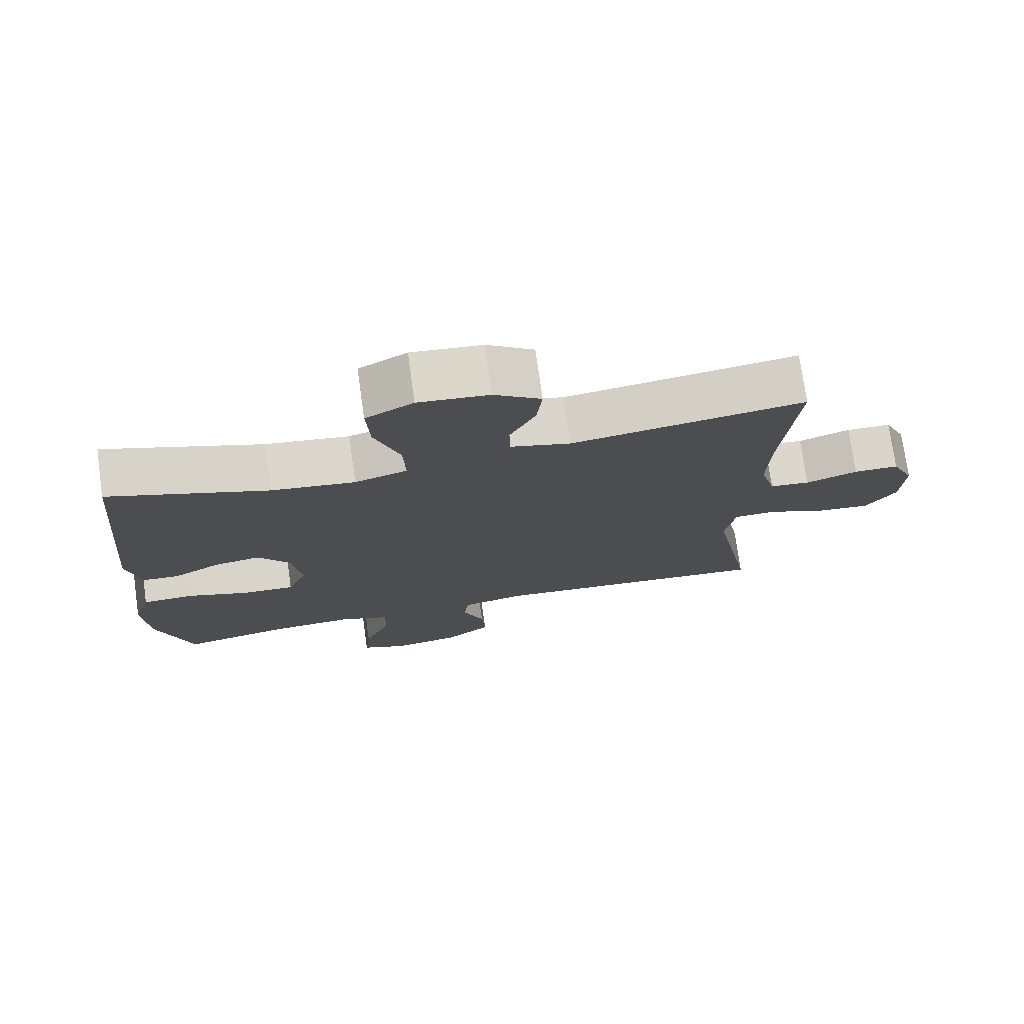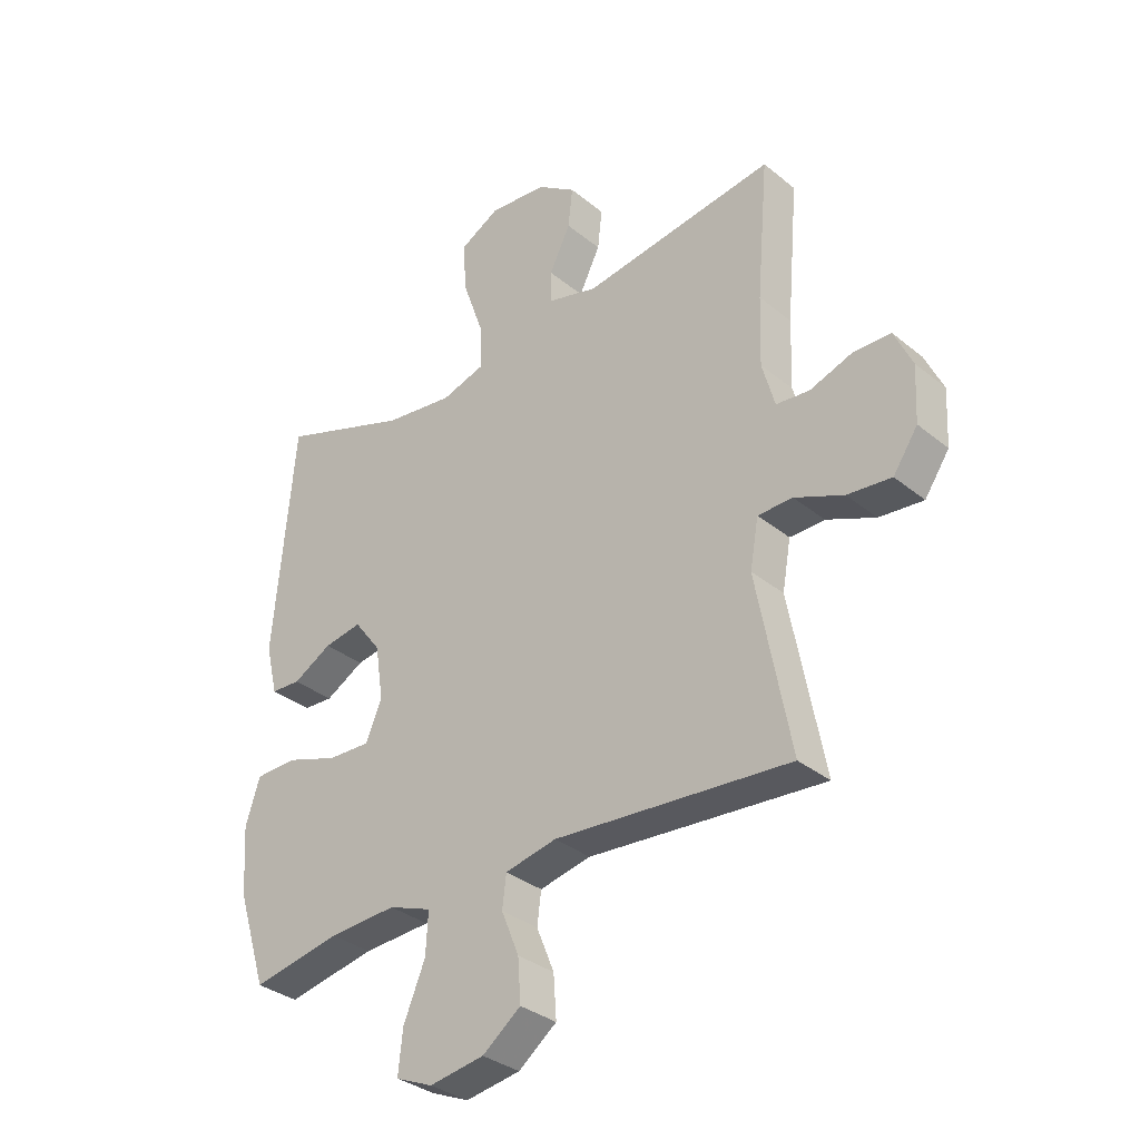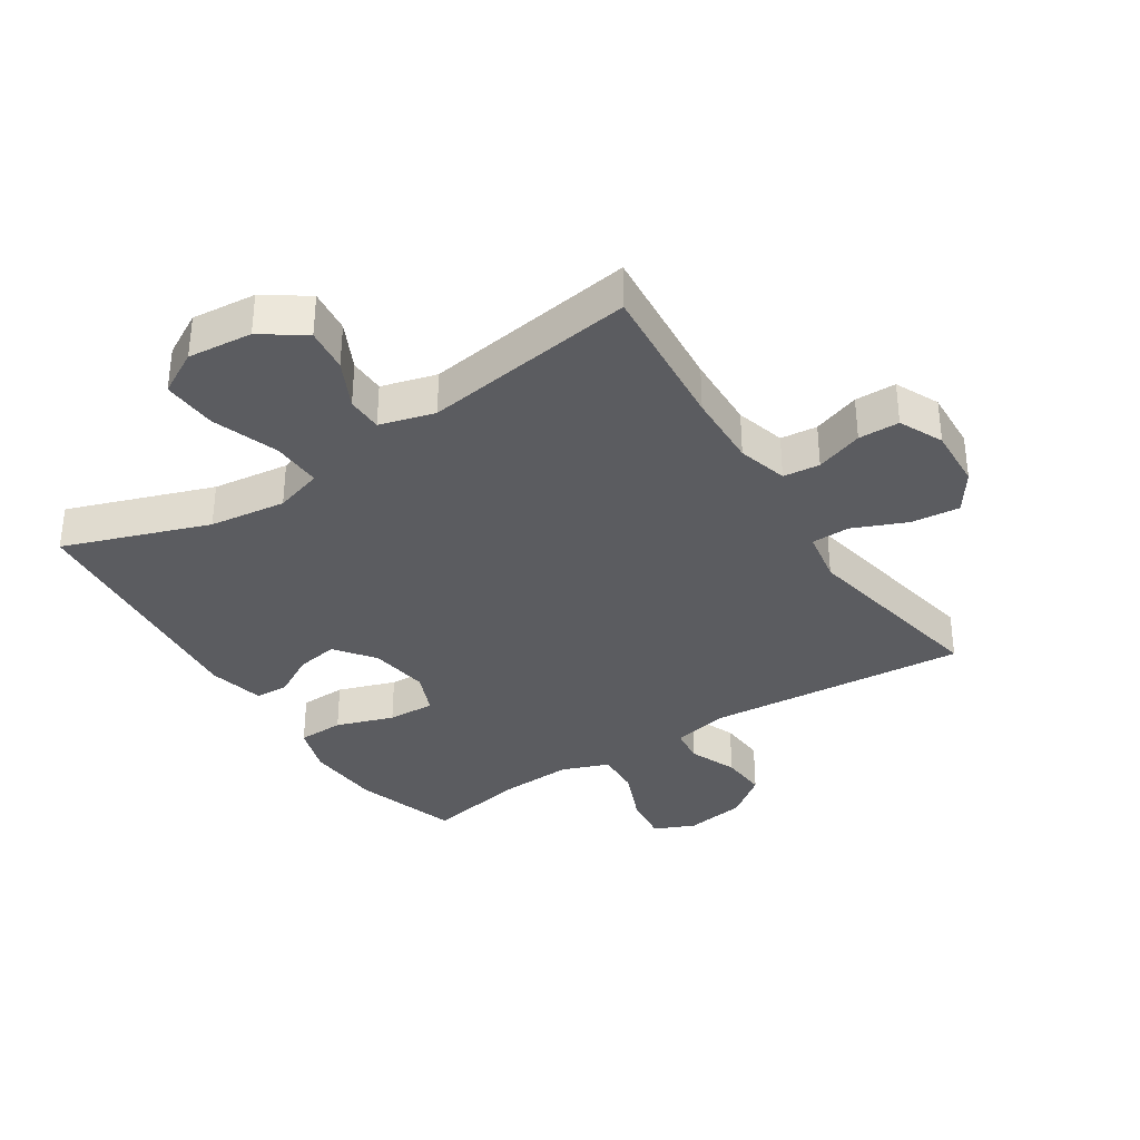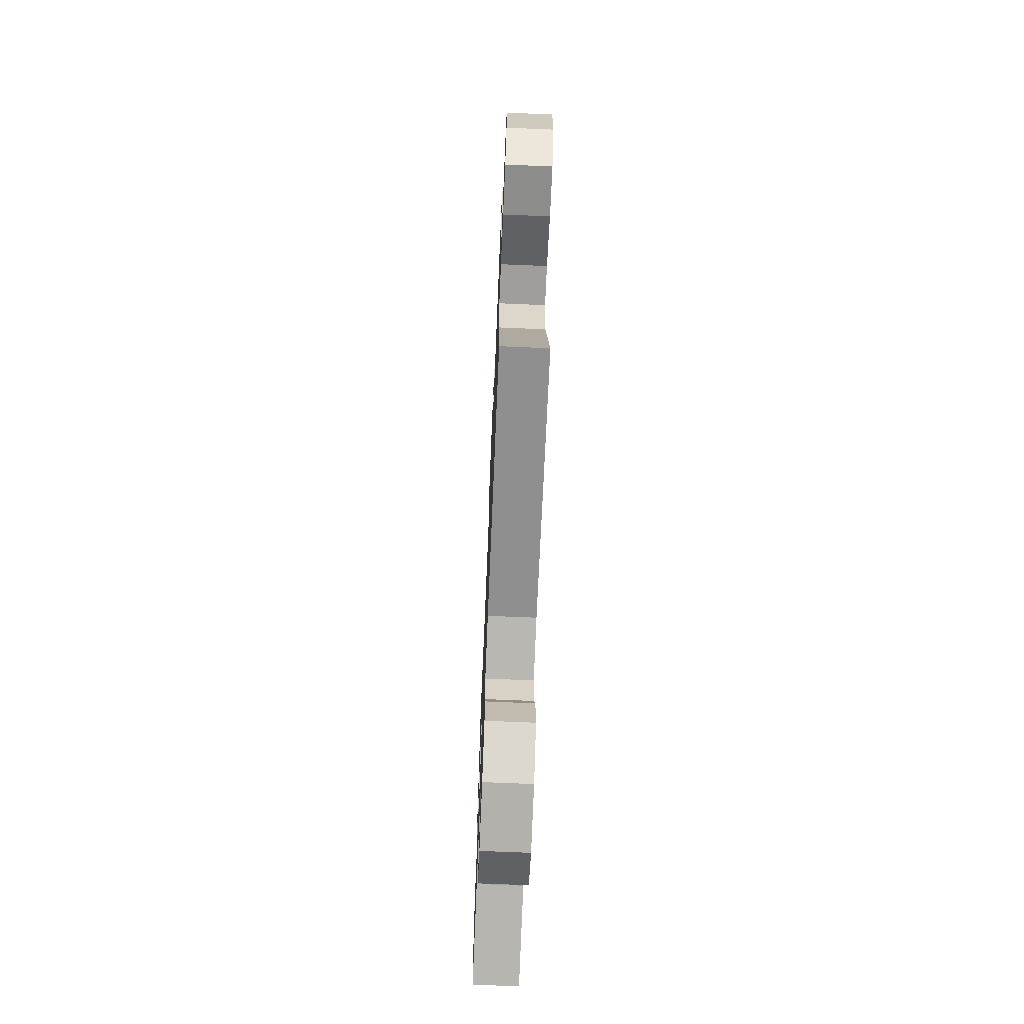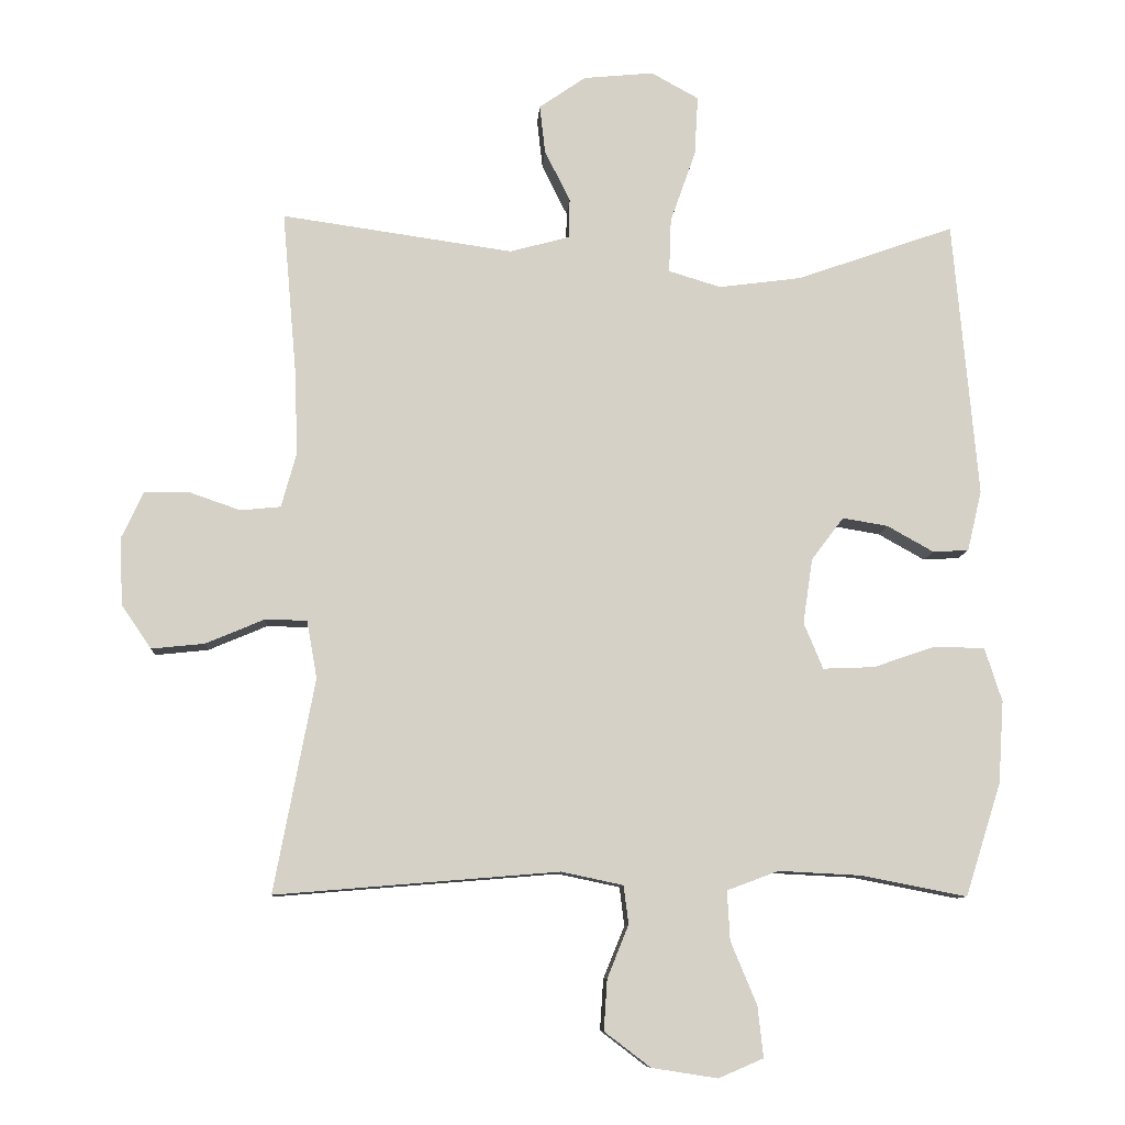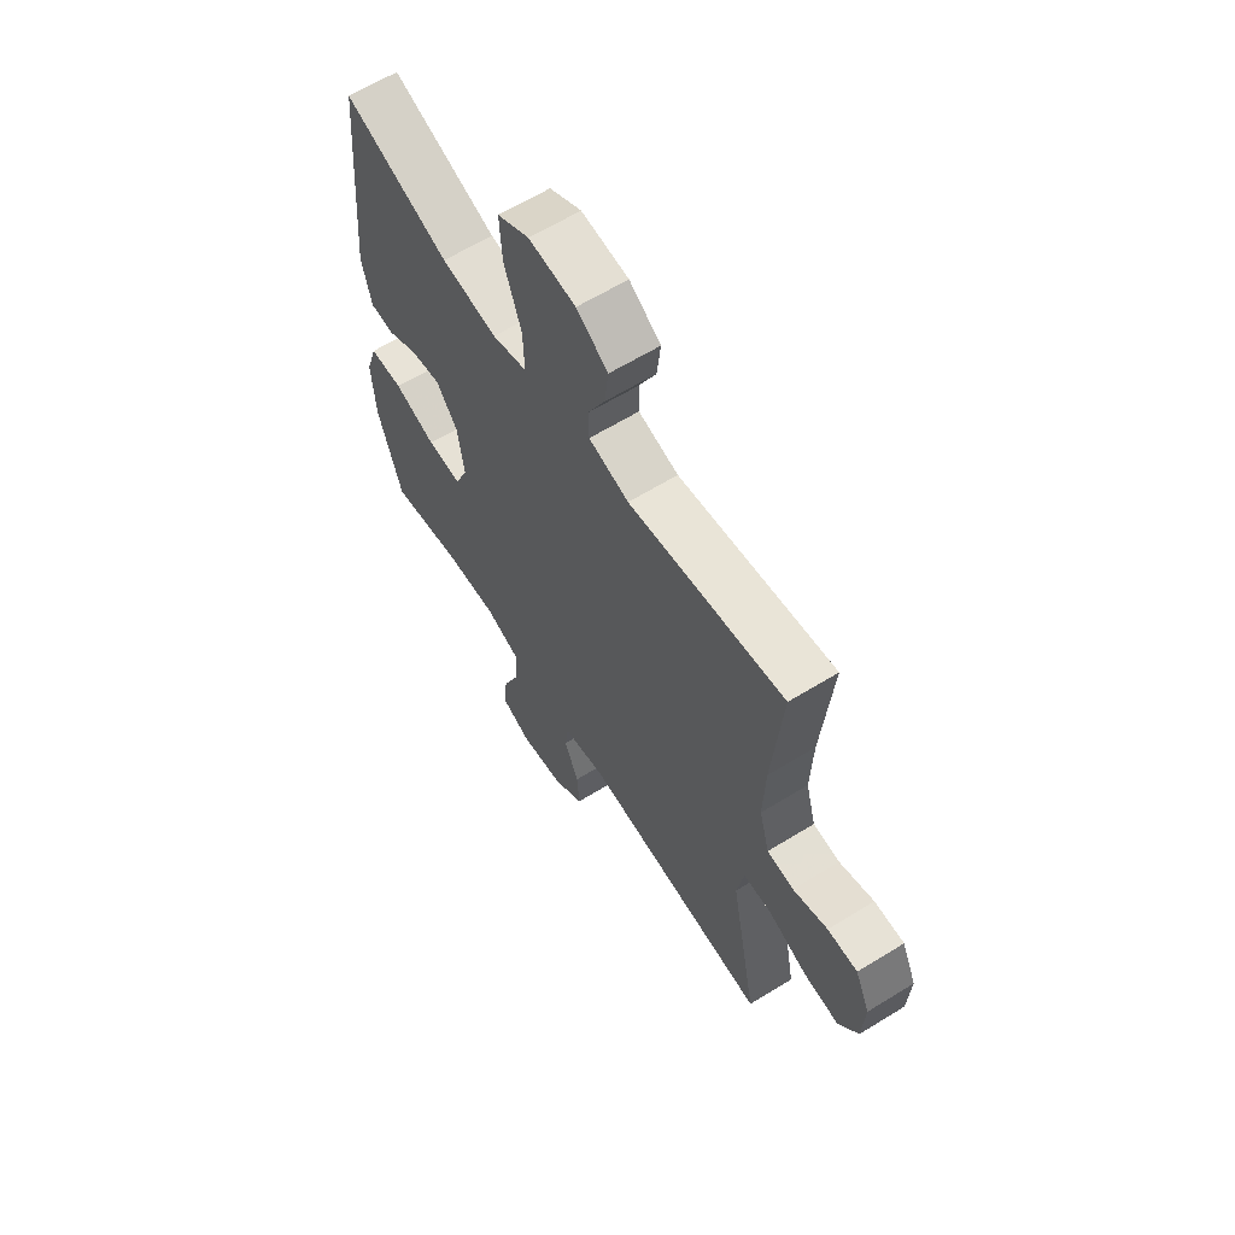
<metadata>
{"format":"obj","ext":"obj","renderer":"f3d","projection":"perspective","resolution":1024,"background":"white","views":[{"elev":74.9,"azim":-8.0,"up":"+Z"},{"elev":-33.5,"azim":42.2,"up":"+Z"},{"elev":-35.1,"azim":33.0,"up":"+Y"},{"elev":-70.1,"azim":87.6,"up":"+Z"},{"elev":-9.5,"azim":176.3,"up":"+Z"},{"elev":62.6,"azim":58.0,"up":"+Z"}]}
</metadata>
<code>
v 0.5 0.07 -0.5
v 0.088 0.07 -0.466
v -0.002 0.07 -0.485
v -0.009 0.07 -0.541
v 0.022 0.07 -0.617
v 0.027 0.07 -0.691
v -0.04 0.07 -0.742
v -0.136 0.07 -0.757
v -0.201 0.07 -0.729
v -0.193 0.07 -0.655
v -0.155 0.07 -0.564
v -0.151 0.07 -0.492
v -0.226 0.07 -0.464
v -0.345 0.07 -0.47
v -0.5 0.07 -0.5
v -0.552 0.07 -0.336
v -0.56 0.07 -0.216
v -0.535 0.07 -0.138
v -0.462 0.07 -0.136
v -0.371 0.07 -0.167
v -0.296 0.07 -0.17
v -0.268 0.07 -0.103
v -0.282 0.07 -0.008
v -0.329 0.07 0.054
v -0.395 0.07 0.043
v -0.463 0.07 0.005
v -0.515 0.07 0.008
v -0.536 0.07 0.096
v -0.5 0.07 0.5
v -0.271 0.07 0.419
v -0.15 0.07 0.403
v -0.074 0.07 0.426
v -0.077 0.07 0.505
v -0.114 0.07 0.61
v -0.119 0.07 0.697
v -0.05 0.07 0.735
v 0.052 0.07 0.725
v 0.12 0.07 0.678
v 0.112 0.07 0.608
v 0.075 0.07 0.533
v 0.076 0.07 0.476
v 0.163 0.07 0.452
v 0.5 0.07 0.5
v 0.479 0.07 0.26
v 0.475 0.07 0.14
v 0.497 0.07 0.061
v 0.555 0.07 0.055
v 0.63 0.07 0.081
v 0.695 0.07 0.08
v 0.727 0.07 0.011
v 0.722 0.07 -0.086
v 0.679 0.07 -0.149
v 0.602 0.07 -0.141
v 0.517 0.07 -0.105
v 0.456 0.07 -0.106
v 0.441 0.07 -0.19
v 0.5 0 -0.5
v 0.088 0 -0.466
v -0.002 0 -0.485
v -0.009 0 -0.541
v 0.022 0 -0.617
v 0.027 0 -0.691
v -0.04 0 -0.742
v -0.136 0 -0.757
v -0.201 0 -0.729
v -0.193 0 -0.655
v -0.155 0 -0.564
v -0.151 0 -0.492
v -0.226 0 -0.464
v -0.345 0 -0.47
v -0.5 0 -0.5
v -0.552 0 -0.336
v -0.56 0 -0.216
v -0.535 0 -0.138
v -0.462 0 -0.136
v -0.371 0 -0.167
v -0.296 0 -0.17
v -0.268 0 -0.103
v -0.282 0 -0.008
v -0.329 0 0.054
v -0.395 0 0.043
v -0.463 0 0.005
v -0.515 0 0.008
v -0.536 0 0.096
v -0.5 0 0.5
v -0.271 0 0.419
v -0.15 0 0.403
v -0.074 0 0.426
v -0.077 0 0.505
v -0.114 0 0.61
v -0.119 0 0.697
v -0.05 0 0.735
v 0.052 0 0.725
v 0.12 0 0.678
v 0.112 0 0.608
v 0.075 0 0.533
v 0.076 0 0.476
v 0.163 0 0.452
v 0.5 0 0.5
v 0.479 0 0.26
v 0.475 0 0.14
v 0.497 0 0.061
v 0.555 0 0.055
v 0.63 0 0.081
v 0.695 0 0.08
v 0.727 0 0.011
v 0.722 0 -0.086
v 0.679 0 -0.149
v 0.602 0 -0.141
v 0.517 0 -0.105
v 0.456 0 -0.106
v 0.441 0 -0.19
f 52 53 54
f 51 52 54
f 50 51 54
f 49 50 54
f 48 49 54
f 47 48 54
f 46 47 54 55
f 45 46 55
f 44 45 55 56
f 42 43 44
f 41 42 44 56
f 38 39 40
f 37 38 40
f 36 37 40
f 35 36 40
f 34 35 40
f 33 34 40
f 32 33 40 41
f 28 29 30
f 27 28 30
f 26 27 30
f 25 26 30
f 24 25 30 31
f 23 24 31 32
f 18 19 20
f 17 18 20
f 16 17 20
f 15 16 20
f 14 15 20
f 13 14 20 21
f 12 13 21 22
f 9 10 11
f 8 9 11
f 7 8 11
f 6 7 11
f 5 6 11
f 4 5 11
f 3 4 11 12
f 32 41 56
f 23 32 56
f 22 23 56
f 12 22 56
f 3 12 56
f 2 3 56
f 1 2 56
f 110 109 108
f 110 108 107
f 110 107 106
f 110 106 105
f 110 105 104
f 110 104 103
f 111 110 103 102
f 111 102 101
f 112 111 101 100
f 100 99 98
f 112 100 98 97
f 96 95 94
f 96 94 93
f 96 93 92
f 96 92 91
f 96 91 90
f 96 90 89
f 97 96 89 88
f 86 85 84
f 86 84 83
f 86 83 82
f 86 82 81
f 87 86 81 80
f 88 87 80 79
f 76 75 74
f 76 74 73
f 76 73 72
f 76 72 71
f 76 71 70
f 77 76 70 69
f 78 77 69 68
f 67 66 65
f 67 65 64
f 67 64 63
f 67 63 62
f 67 62 61
f 67 61 60
f 68 67 60 59
f 112 97 88
f 112 88 79
f 112 79 78
f 112 78 68
f 112 68 59
f 112 59 58
f 112 58 57
f 1 57 58 2
f 2 58 59 3
f 3 59 60 4
f 4 60 61 5
f 5 61 62 6
f 6 62 63 7
f 7 63 64 8
f 8 64 65 9
f 9 65 66 10
f 10 66 67 11
f 11 67 68 12
f 12 68 69 13
f 13 69 70 14
f 14 70 71 15
f 15 71 72 16
f 16 72 73 17
f 17 73 74 18
f 18 74 75 19
f 19 75 76 20
f 20 76 77 21
f 21 77 78 22
f 22 78 79 23
f 23 79 80 24
f 24 80 81 25
f 25 81 82 26
f 26 82 83 27
f 27 83 84 28
f 28 84 85 29
f 29 85 86 30
f 30 86 87 31
f 31 87 88 32
f 32 88 89 33
f 33 89 90 34
f 34 90 91 35
f 35 91 92 36
f 36 92 93 37
f 37 93 94 38
f 38 94 95 39
f 39 95 96 40
f 40 96 97 41
f 41 97 98 42
f 42 98 99 43
f 43 99 100 44
f 44 100 101 45
f 45 101 102 46
f 46 102 103 47
f 47 103 104 48
f 48 104 105 49
f 49 105 106 50
f 50 106 107 51
f 51 107 108 52
f 52 108 109 53
f 53 109 110 54
f 54 110 111 55
f 55 111 112 56
f 56 112 57 1

</code>
